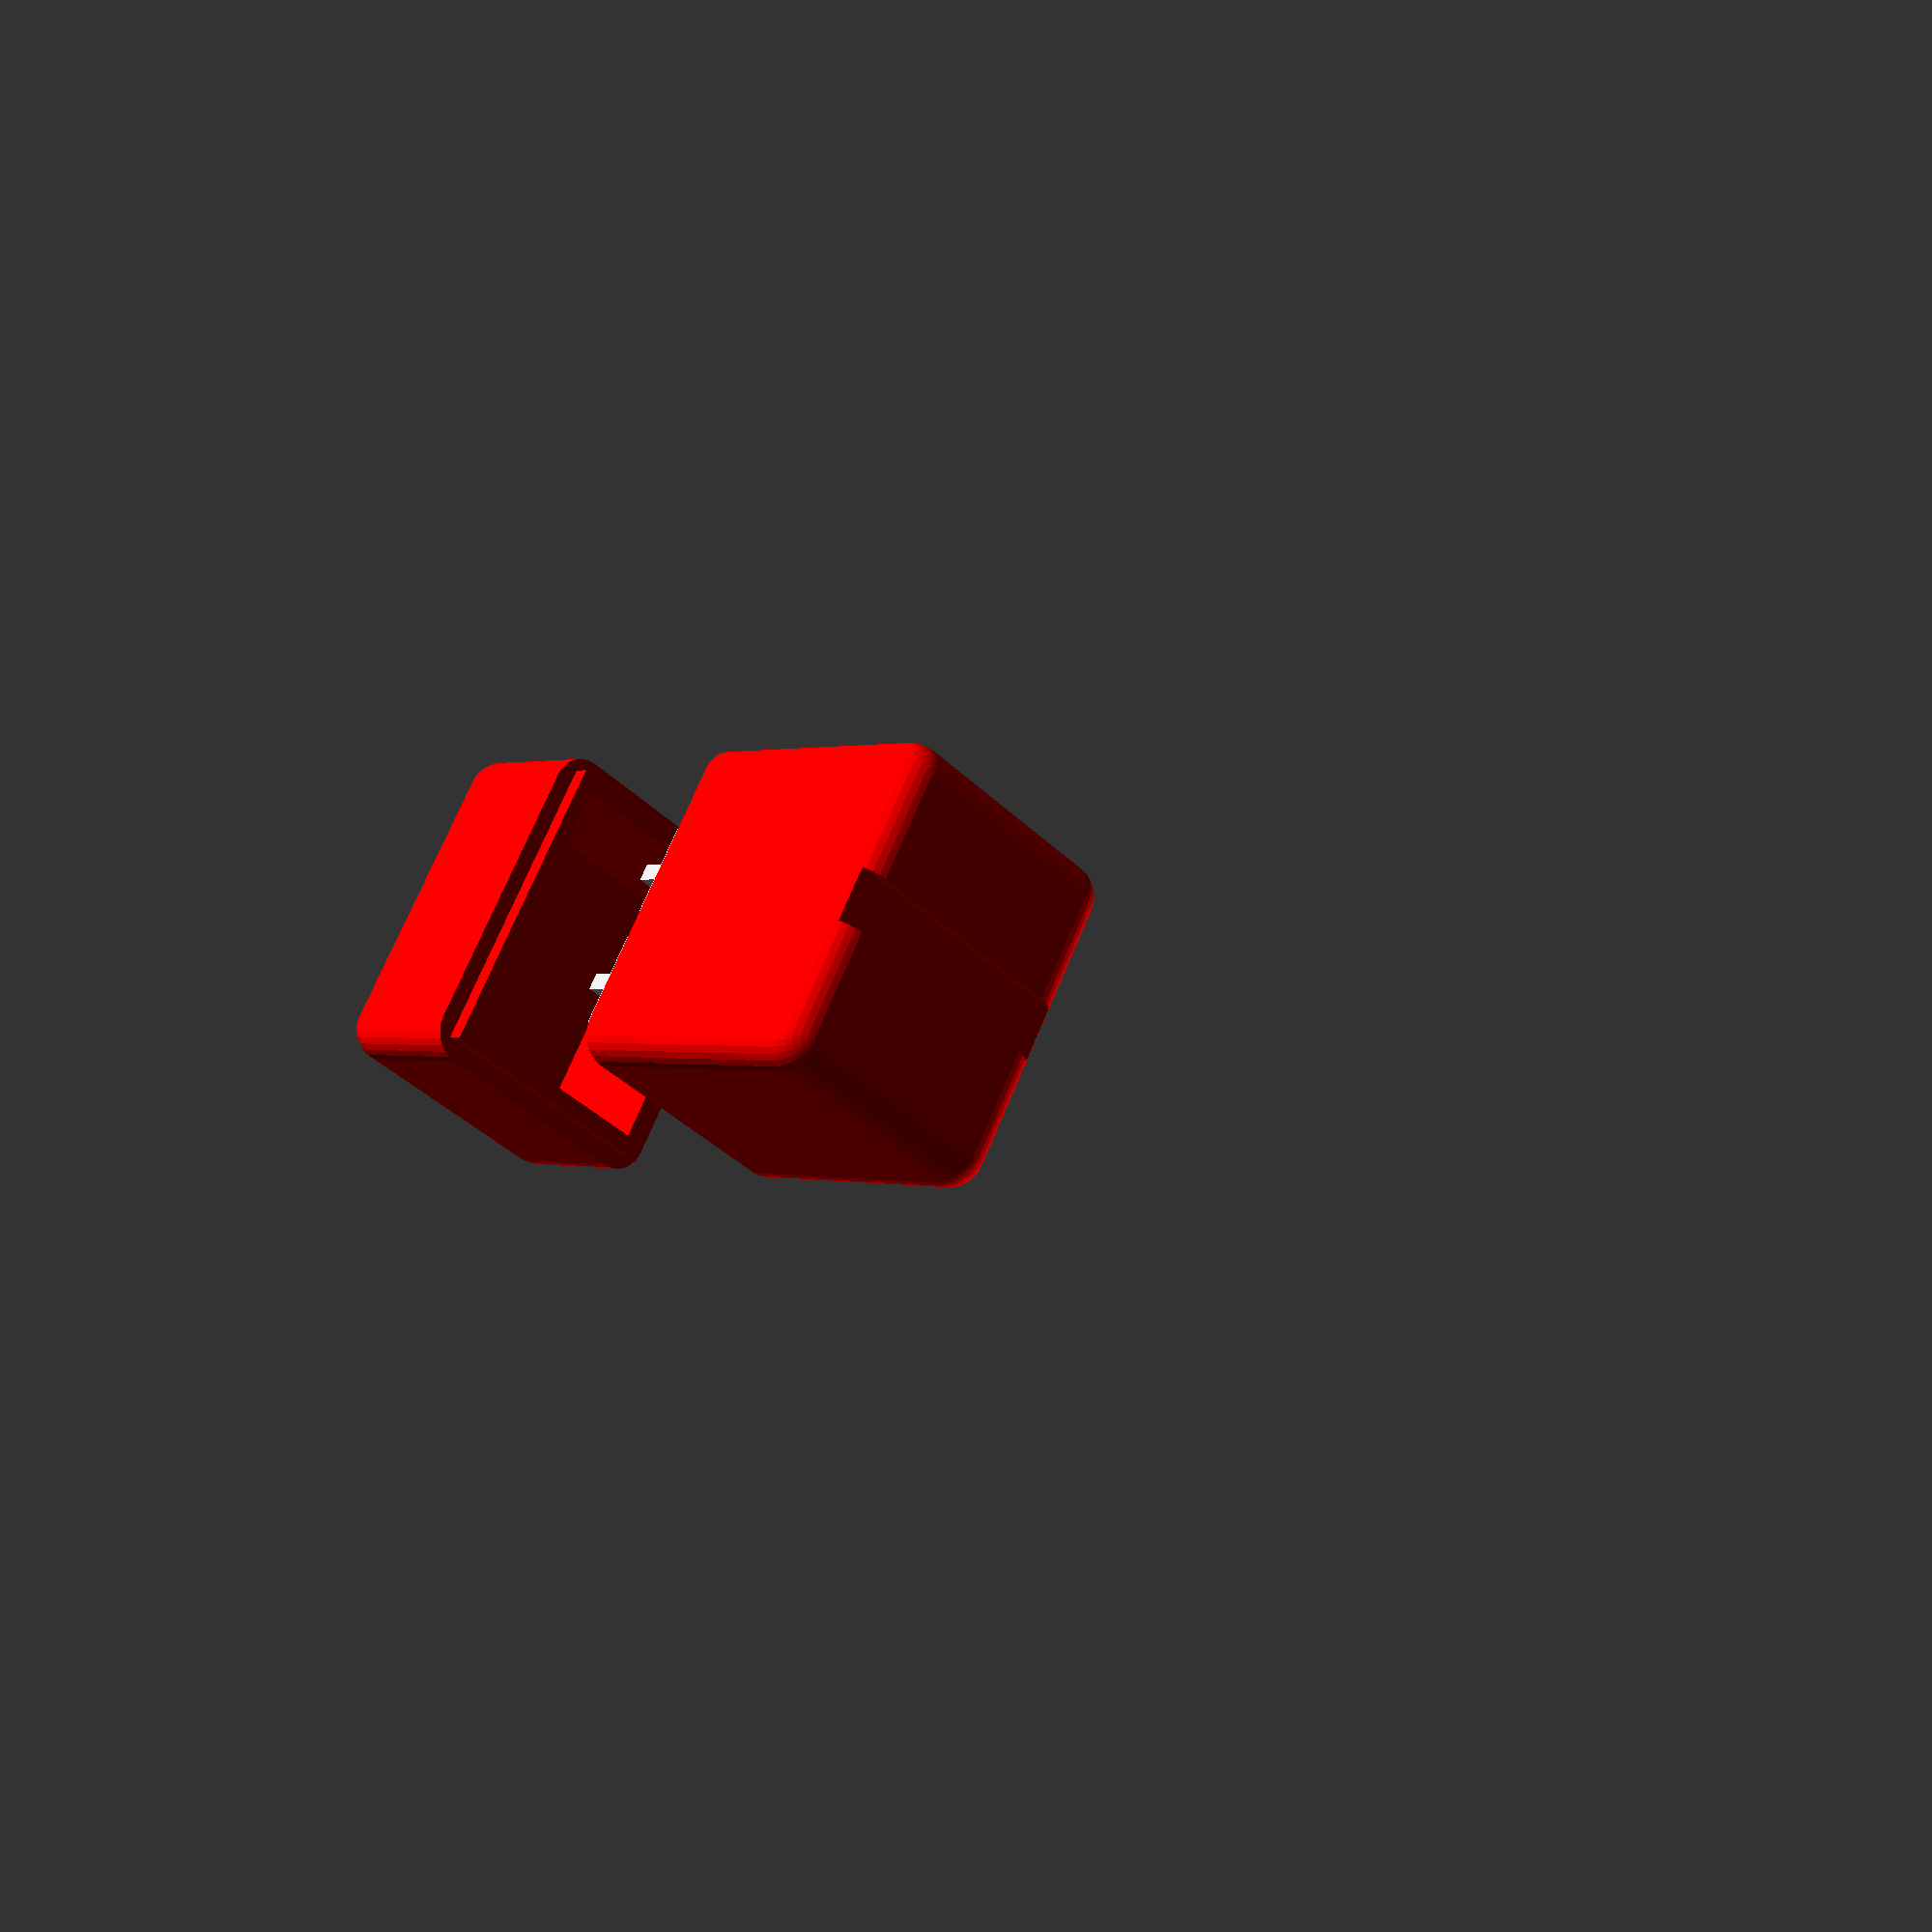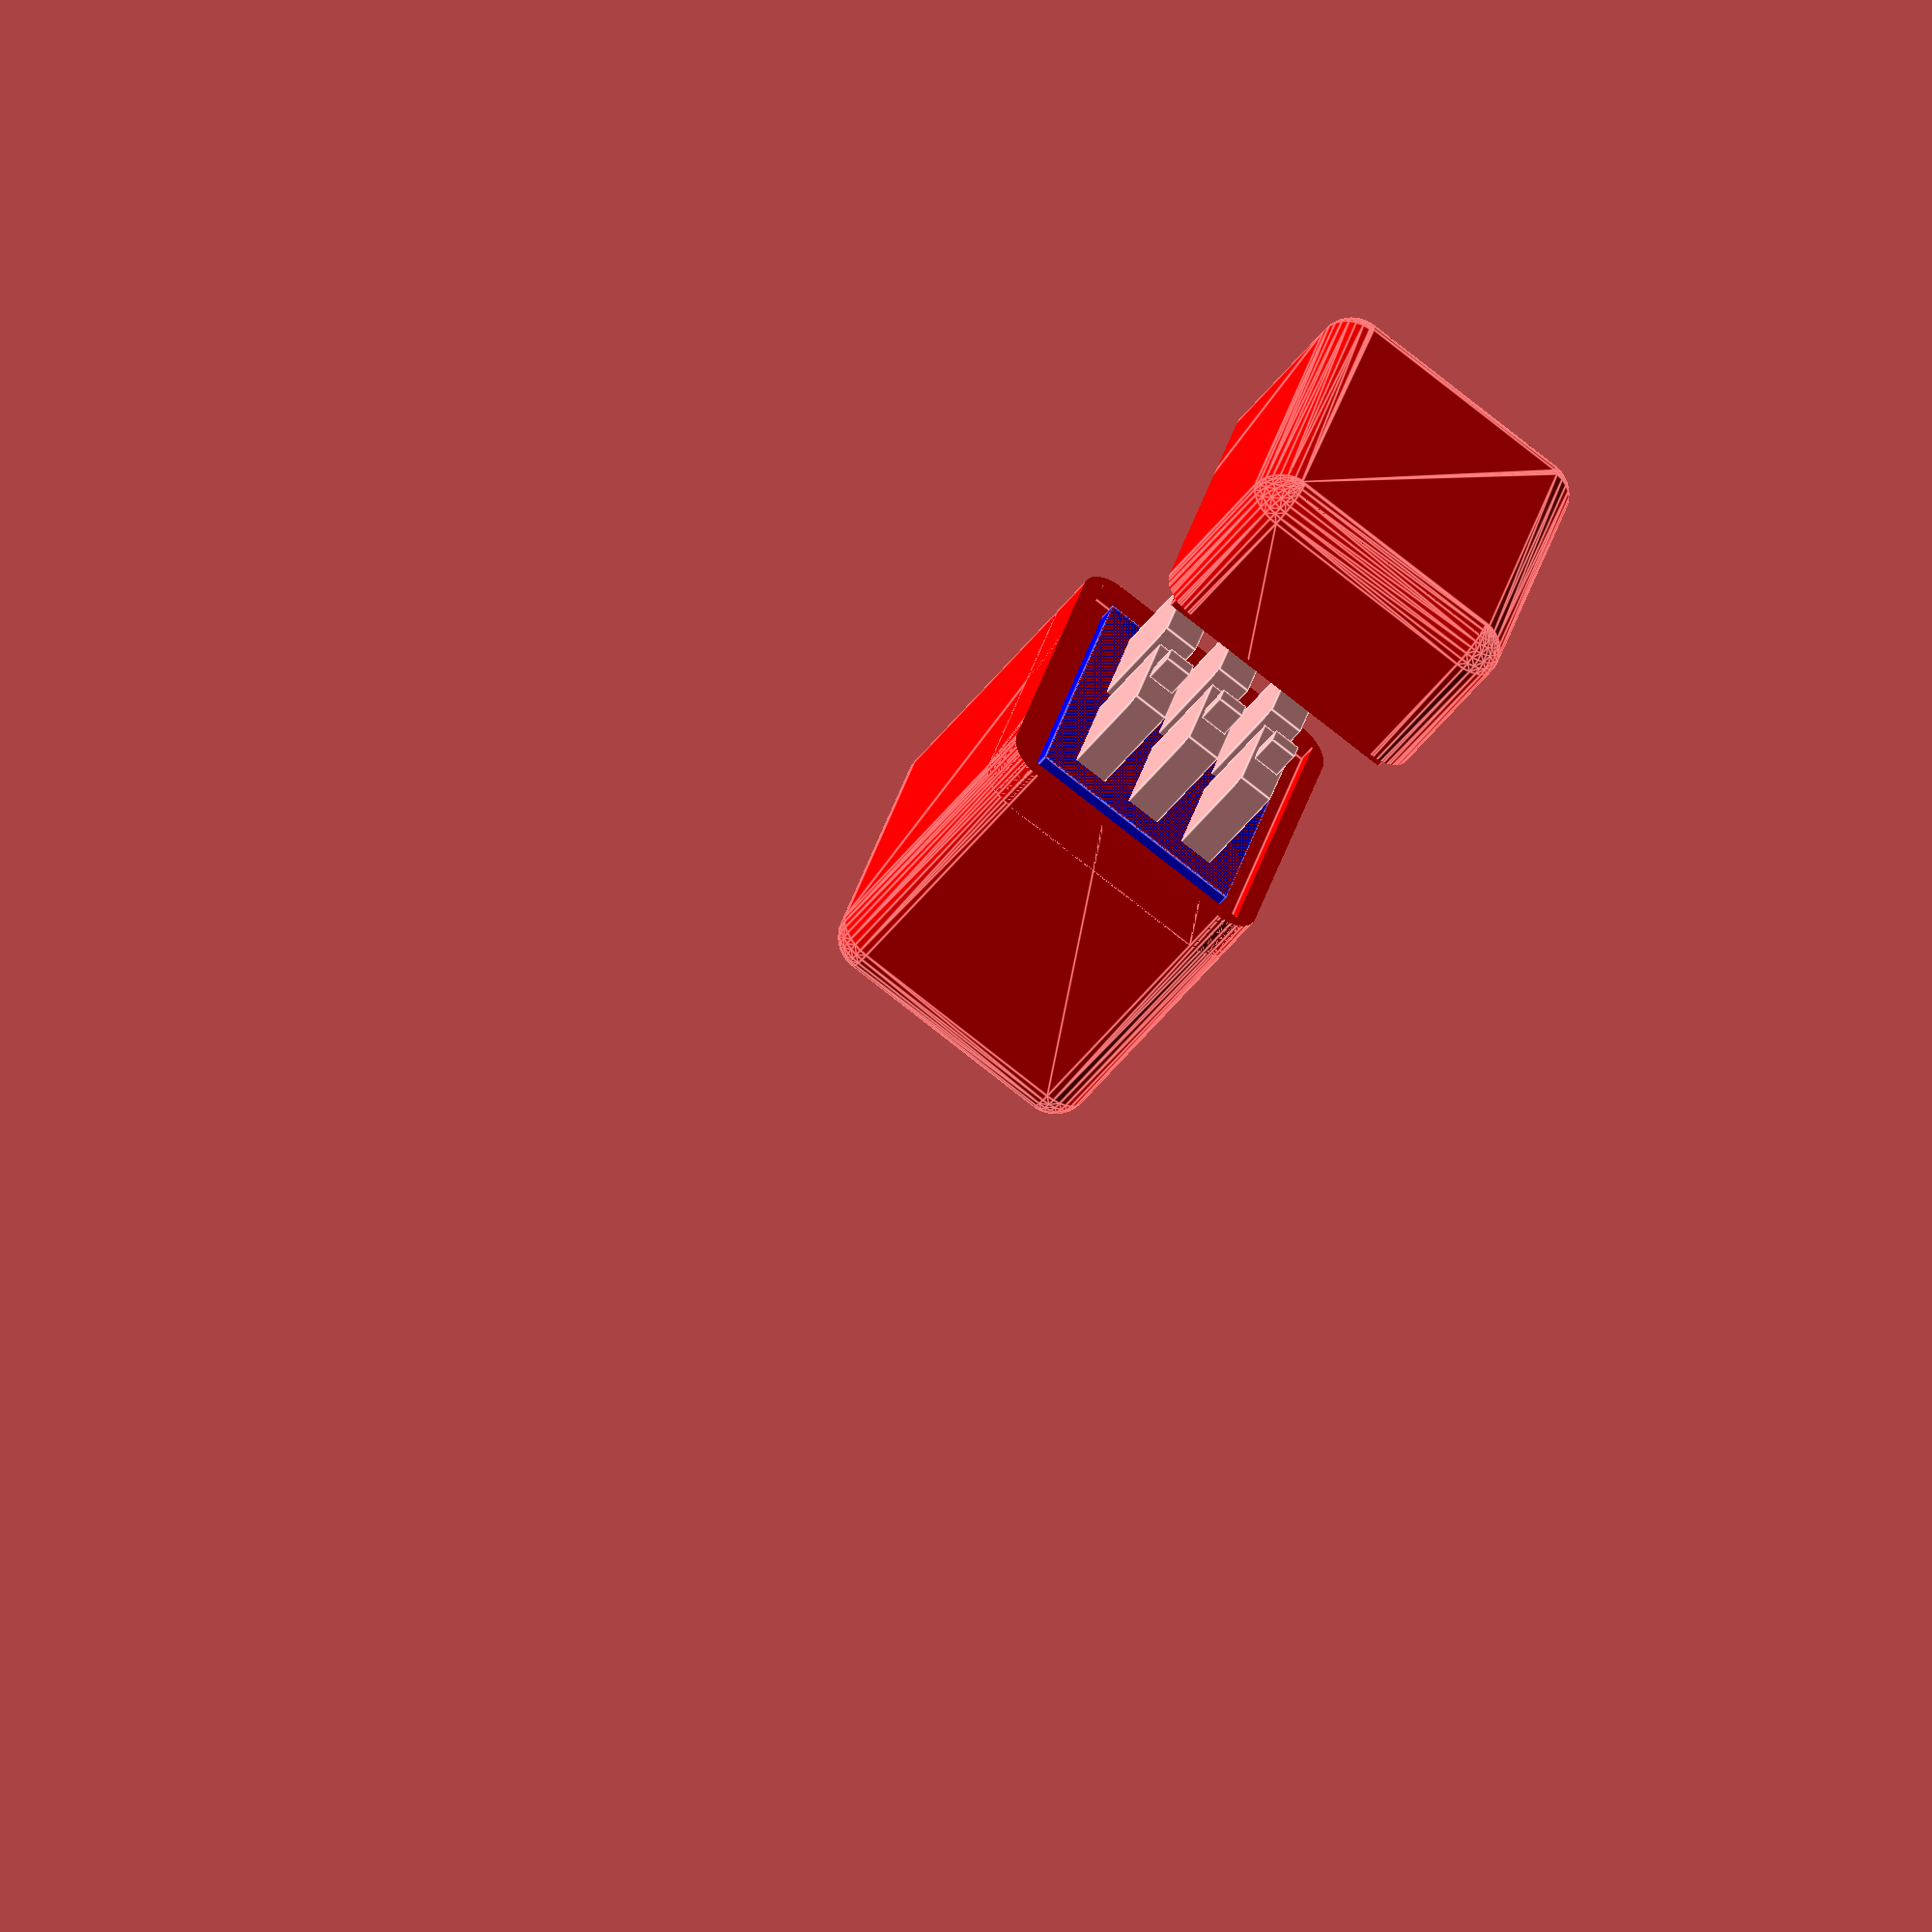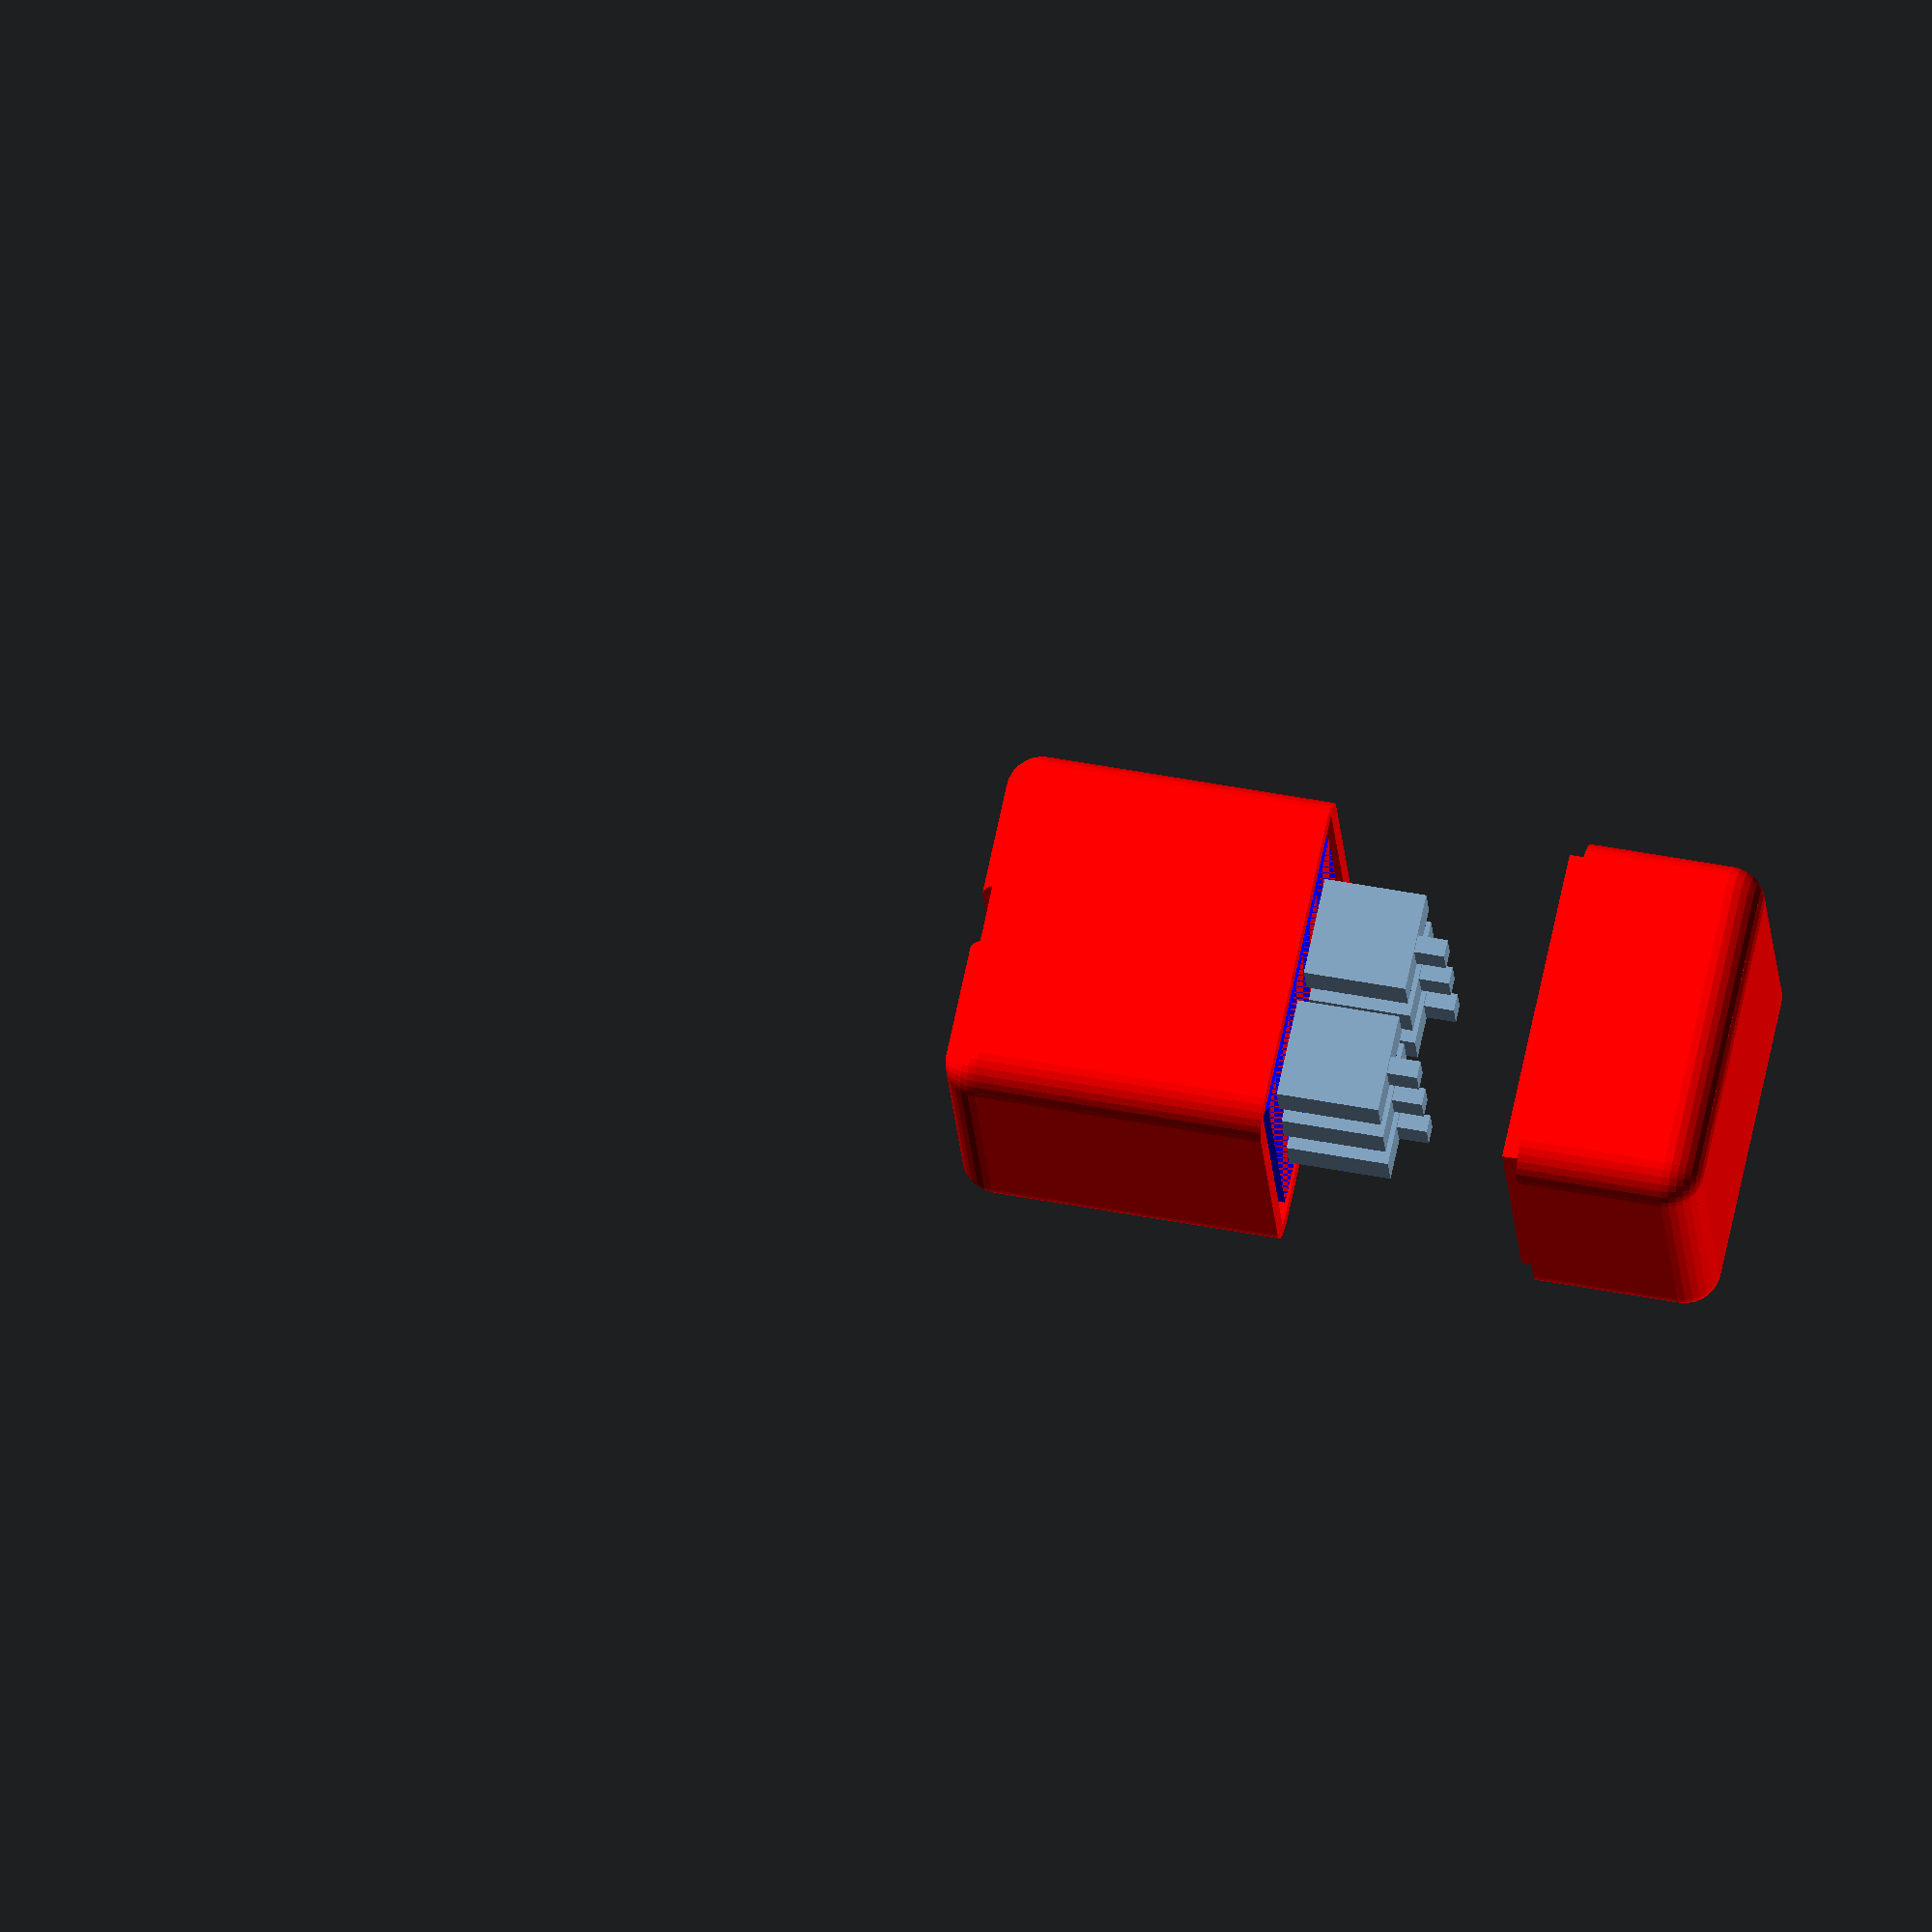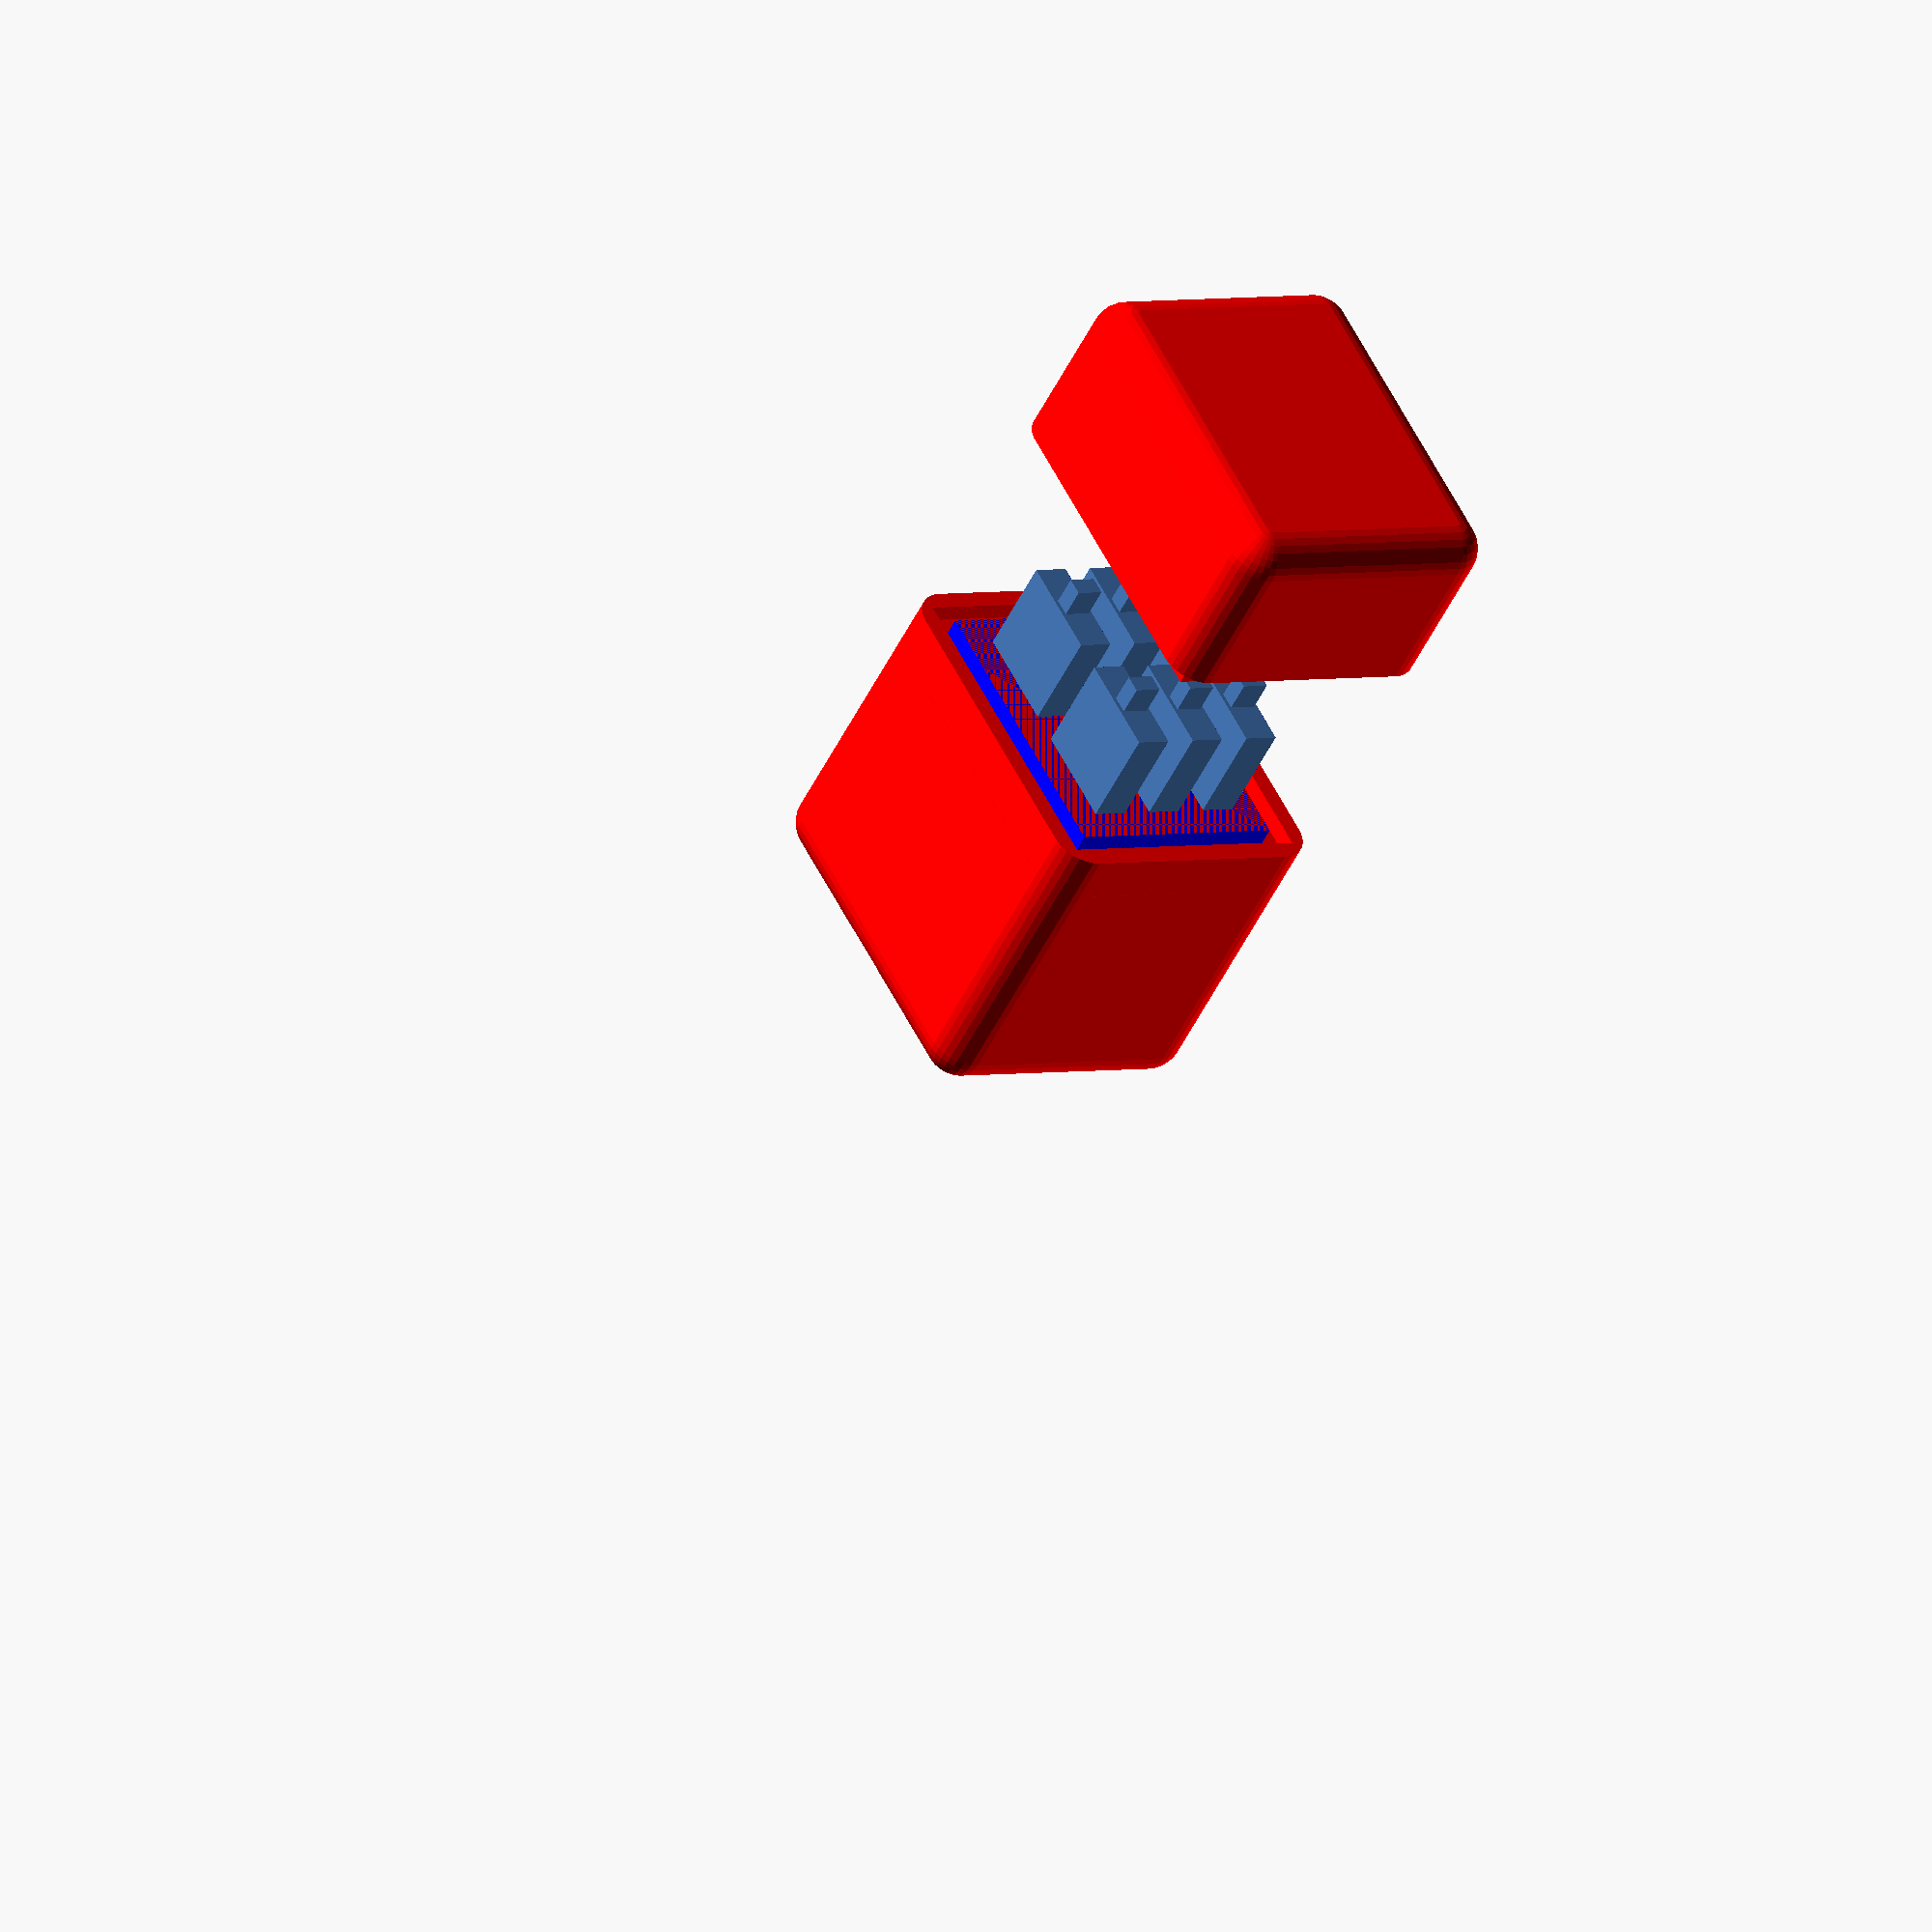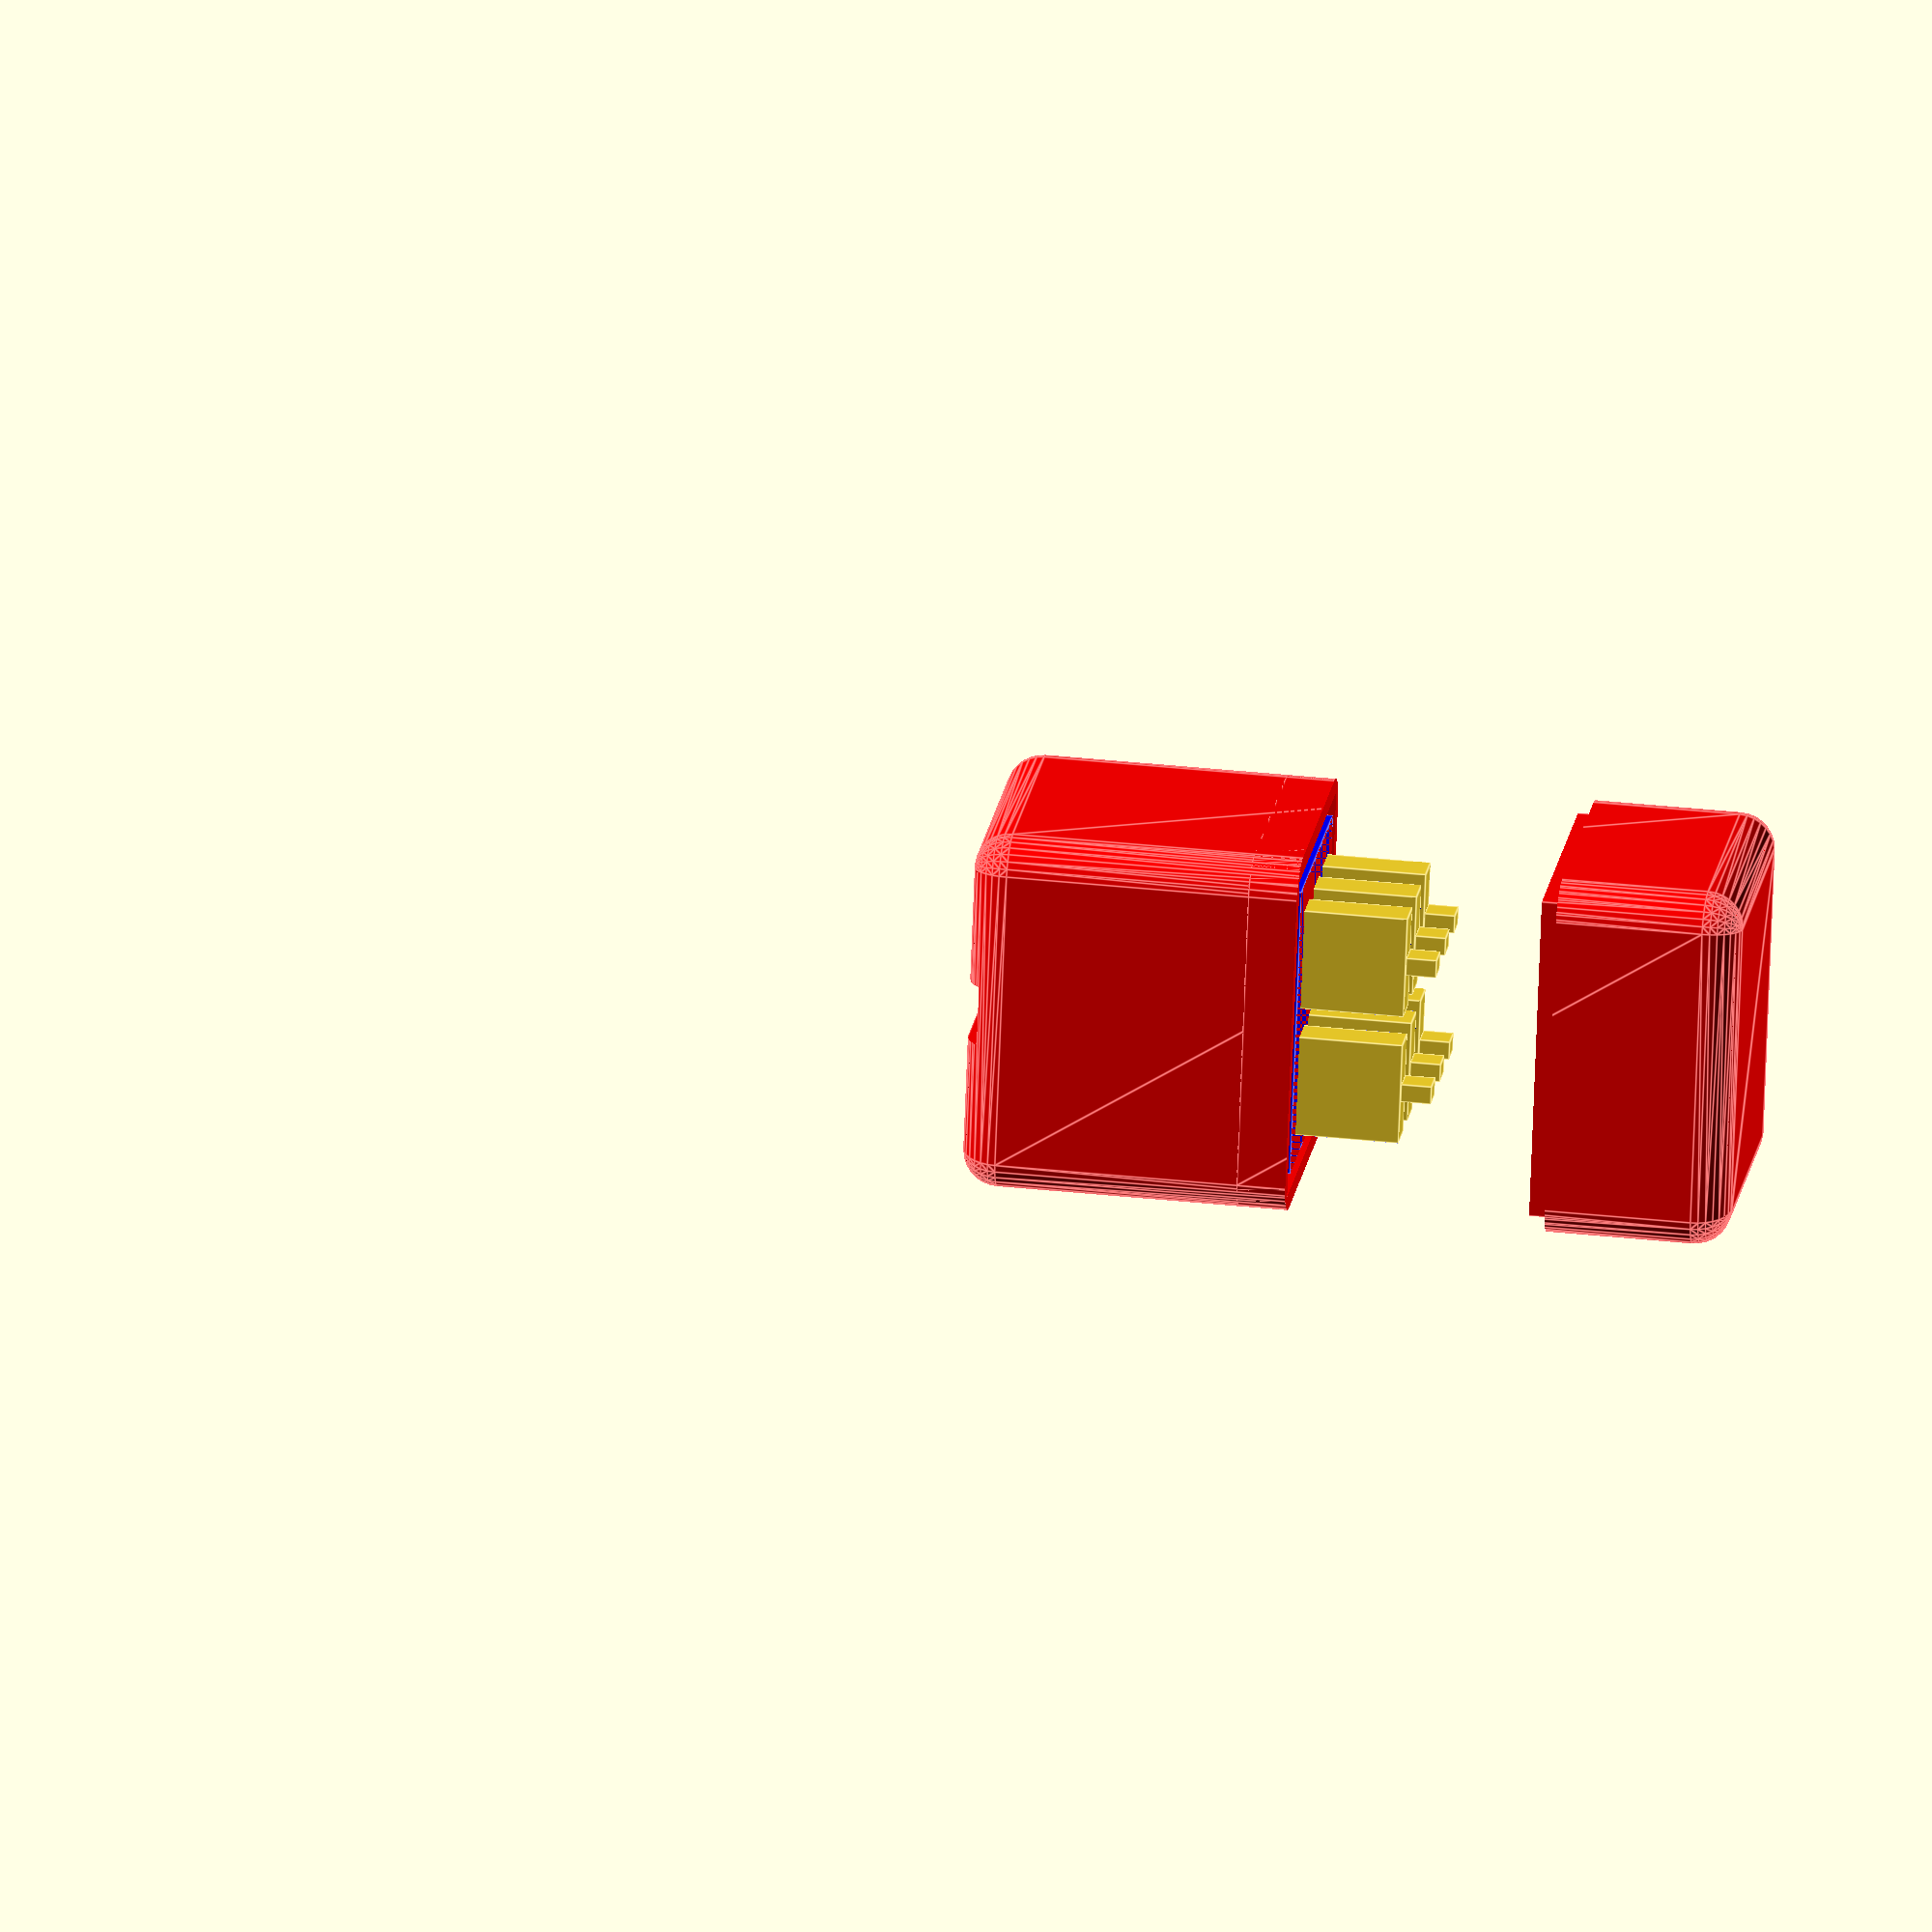
<openscad>
translate ([5, 5, 0]) {
  translate ([17/2, 3, 65/2]) {
    union () {
      cube ([17, 6, 65], center=true);
      translate ([0, 0, 35]) {
        cube ([3, 4.7, 5], center=true);
      }
    }
  }
}
translate ([5, 16, 0]) {
  translate ([17/2, 3, 65/2]) {
    union () {
      cube ([17, 6, 65], center=true);
      translate ([0, 0, 35]) {
        cube ([3, 4.7, 5], center=true);
      }
    }
  }
}
translate ([5, 27, 0]) {
  translate ([17/2, 3, 65/2]) {
    union () {
      cube ([17, 6, 65], center=true);
      translate ([0, 0, 35]) {
        cube ([3, 4.7, 5], center=true);
      }
    }
  }
}
translate ([27, 5, 0]) {
  translate ([17/2, 3, 65/2]) {
    union () {
      cube ([17, 6, 65], center=true);
      translate ([0, 0, 35]) {
        cube ([3, 4.7, 5], center=true);
      }
    }
  }
}
translate ([27, 16, 0]) {
  translate ([17/2, 3, 65/2]) {
    union () {
      cube ([17, 6, 65], center=true);
      translate ([0, 0, 35]) {
        cube ([3, 4.7, 5], center=true);
      }
    }
  }
}
translate ([27, 27, 0]) {
  translate ([17/2, 3, 65/2]) {
    union () {
      cube ([17, 6, 65], center=true);
      translate ([0, 0, 35]) {
        cube ([3, 4.7, 5], center=true);
      }
    }
  }
}
color ([0, 0, 1, ]) {
  difference () {
    translate ([49/2, 19, 3]) {
      cube ([49, 38, 6], center=true);
    }
    translate ([5, 5, 0]) {
      translate ([17/2, 3, 0]) {
        cube ([17, 6, 1000], center=true);
      }
    }
    translate ([5, 16, 0]) {
      translate ([17/2, 3, 0]) {
        cube ([17, 6, 1000], center=true);
      }
    }
    translate ([5, 27, 0]) {
      translate ([17/2, 3, 0]) {
        cube ([17, 6, 1000], center=true);
      }
    }
    translate ([27, 5, 0]) {
      translate ([17/2, 3, 0]) {
        cube ([17, 6, 1000], center=true);
      }
    }
    translate ([27, 16, 0]) {
      translate ([17/2, 3, 0]) {
        cube ([17, 6, 1000], center=true);
      }
    }
    translate ([27, 27, 0]) {
      translate ([17/2, 3, 0]) {
        cube ([17, 6, 1000], center=true);
      }
    }
  }
}
color ([0, 0, 1, ]) {
  translate ([0, 0, 42]) {
    difference () {
      translate ([49/2, 19, 3]) {
        cube ([49, 38, 6], center=true);
      }
      translate ([5, 5, 0]) {
        translate ([17/2, 3, 0]) {
          cube ([17, 6, 1000], center=true);
        }
      }
      translate ([5, 16, 0]) {
        translate ([17/2, 3, 0]) {
          cube ([17, 6, 1000], center=true);
        }
      }
      translate ([5, 27, 0]) {
        translate ([17/2, 3, 0]) {
          cube ([17, 6, 1000], center=true);
        }
      }
      translate ([27, 5, 0]) {
        translate ([17/2, 3, 0]) {
          cube ([17, 6, 1000], center=true);
        }
      }
      translate ([27, 16, 0]) {
        translate ([17/2, 3, 0]) {
          cube ([17, 6, 1000], center=true);
        }
      }
      translate ([27, 27, 0]) {
        translate ([17/2, 3, 0]) {
          cube ([17, 6, 1000], center=true);
        }
      }
    }
  }
}
color ([1, 0, 0, ]) {
  difference () {
    translate ([49/2, 19, 75/2]) {
      difference () {
        minkowski () {
          cube ([49, 38, 75], center=true);
          sphere ($fn=30, r=6);
        }
        cube ([49, 38, 75], center=true);
      }
    }
    union () {
      translate ([0, 0, 148]) {
        cube ([200, 200, 200], center=true);
      }
      translate ([49/2, 19, 148]) {
        cube ([55, 44, 206], center=true);
      }
    }
    translate ([49/2, 0, -5]) {
      cube ([10, 1000, 2], center=true);
    }
  }
}
color ([1, 0, 0, ]) {
  translate ([0, 0, 40]) {
    difference () {
      translate ([49/2, 19, 75/2]) {
        difference () {
          minkowski () {
            cube ([49, 38, 75], center=true);
            sphere ($fn=30, r=6);
          }
          cube ([49, 38, 75], center=true);
        }
      }
      translate ([0, 0, -52]) {
        cube ([200, 200, 200], center=true);
      }
      translate ([24.5, 19.0, -49.15]) {
        difference () {
          cube ([300, 300, 200], center=true);
          cube ([54.7, 43.7, 300], center=true);
        }
      }
    }
  }
}

</openscad>
<views>
elev=179.8 azim=59.9 roll=41.0 proj=p view=wireframe
elev=229.2 azim=286.1 roll=215.7 proj=o view=edges
elev=133.1 azim=340.2 roll=257.6 proj=o view=wireframe
elev=49.4 azim=241.6 roll=335.2 proj=o view=wireframe
elev=144.6 azim=105.6 roll=261.9 proj=o view=edges
</views>
